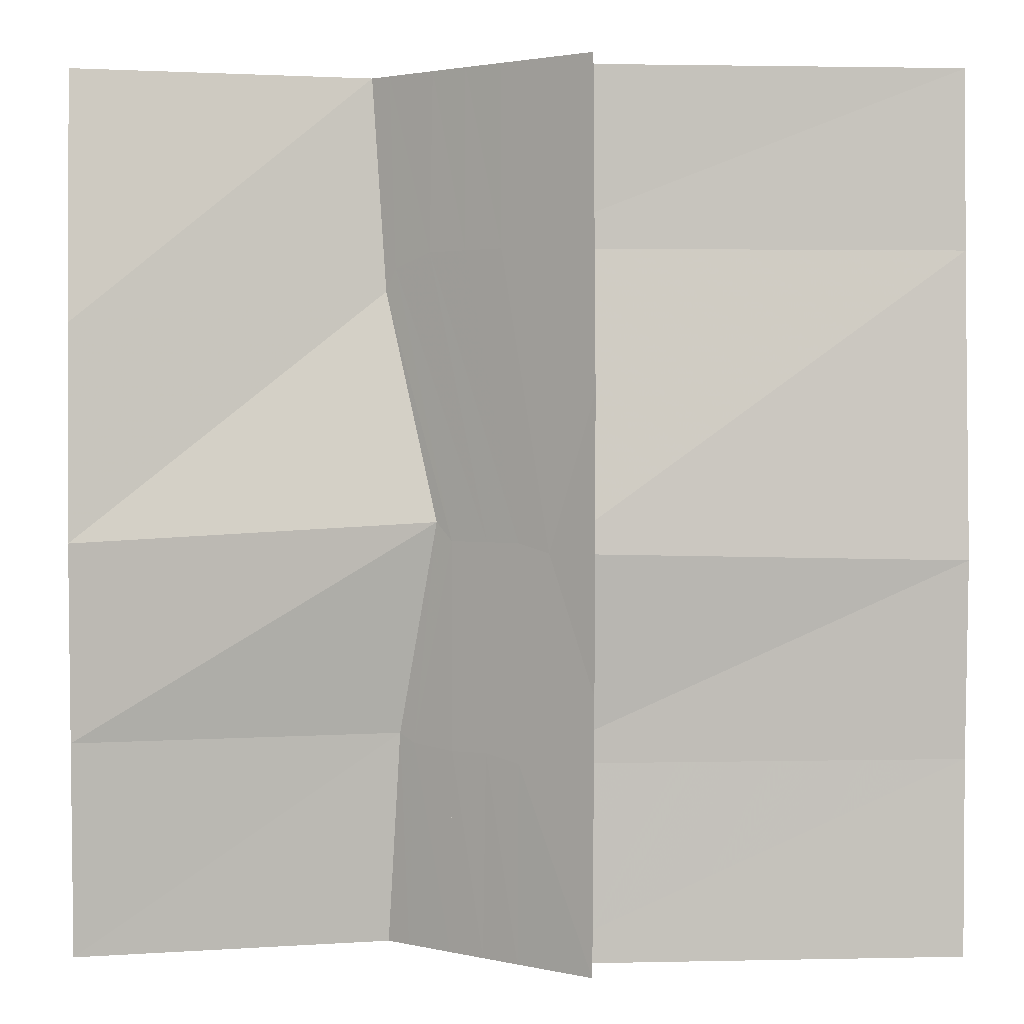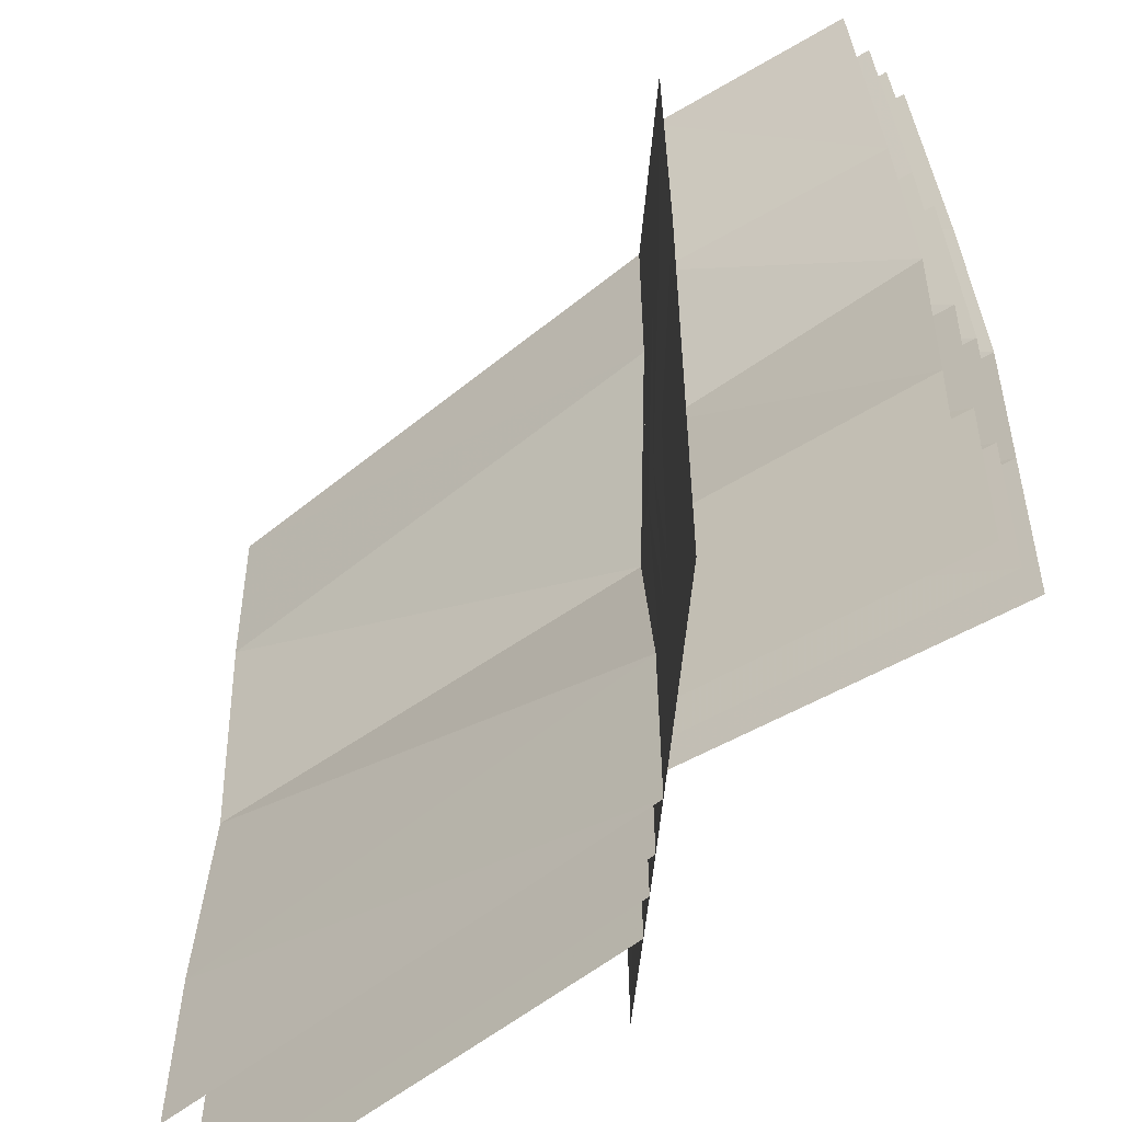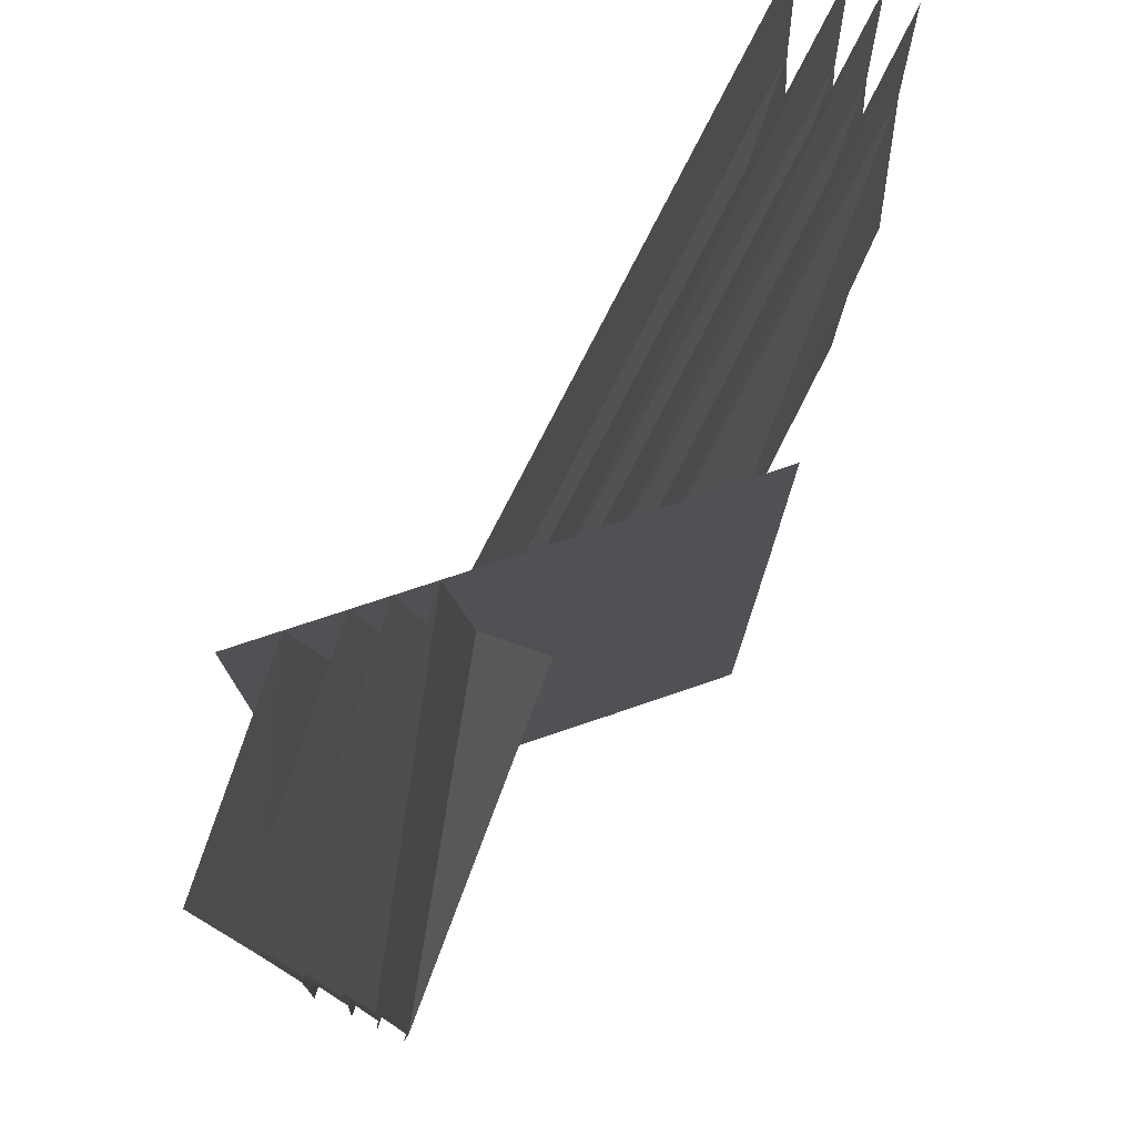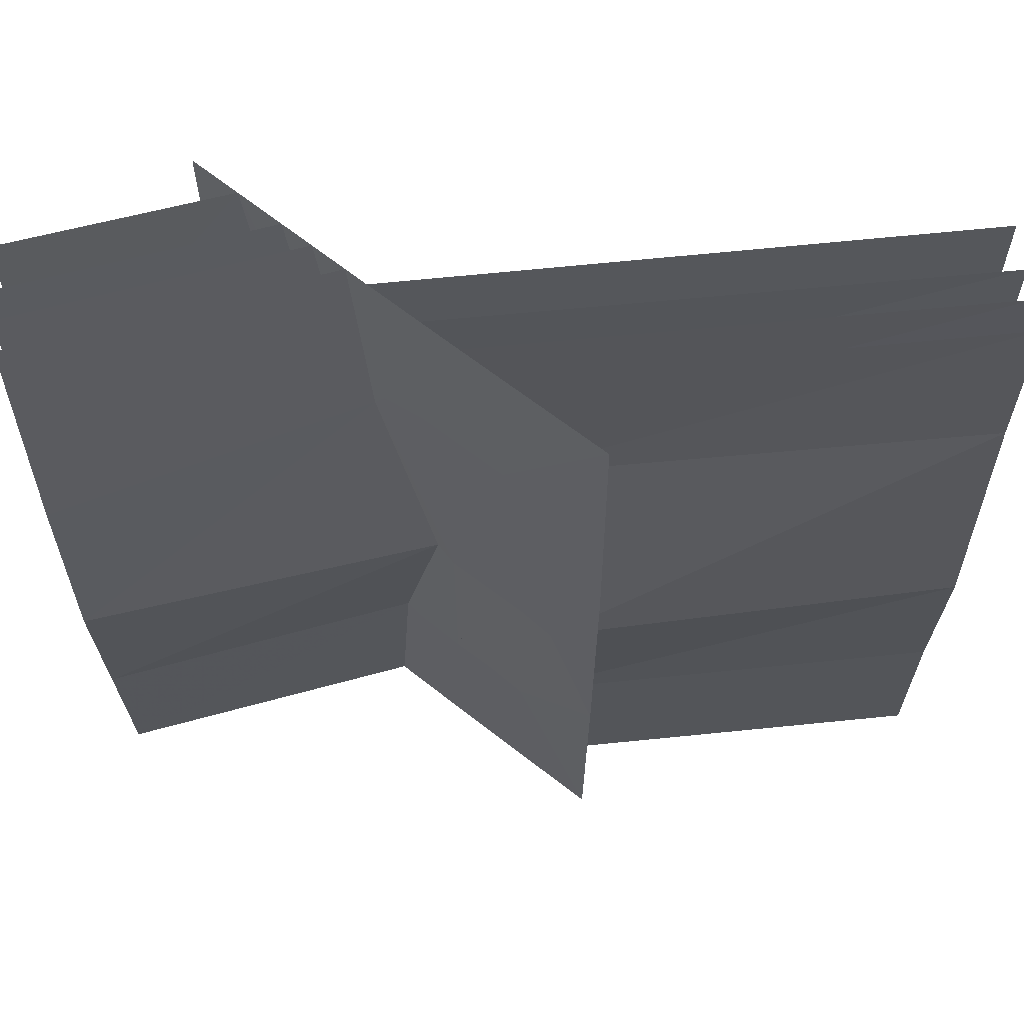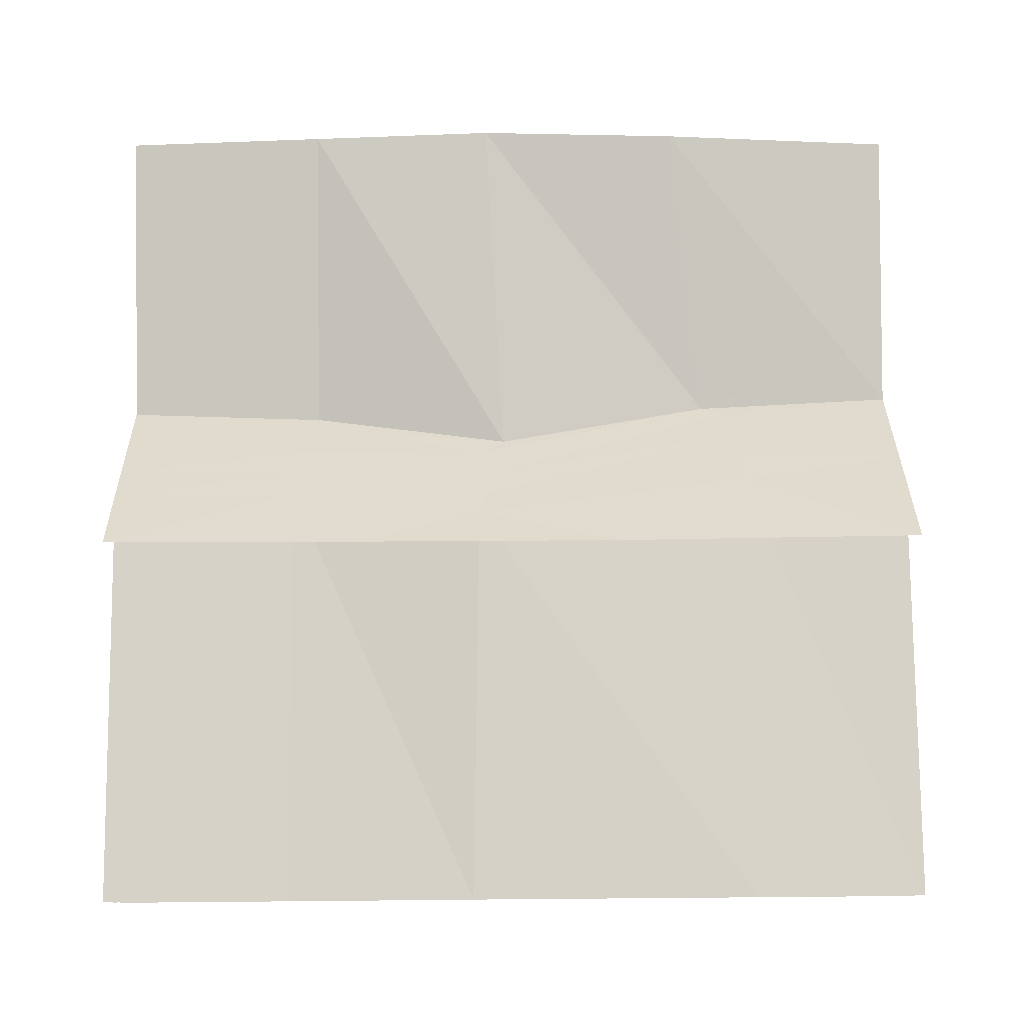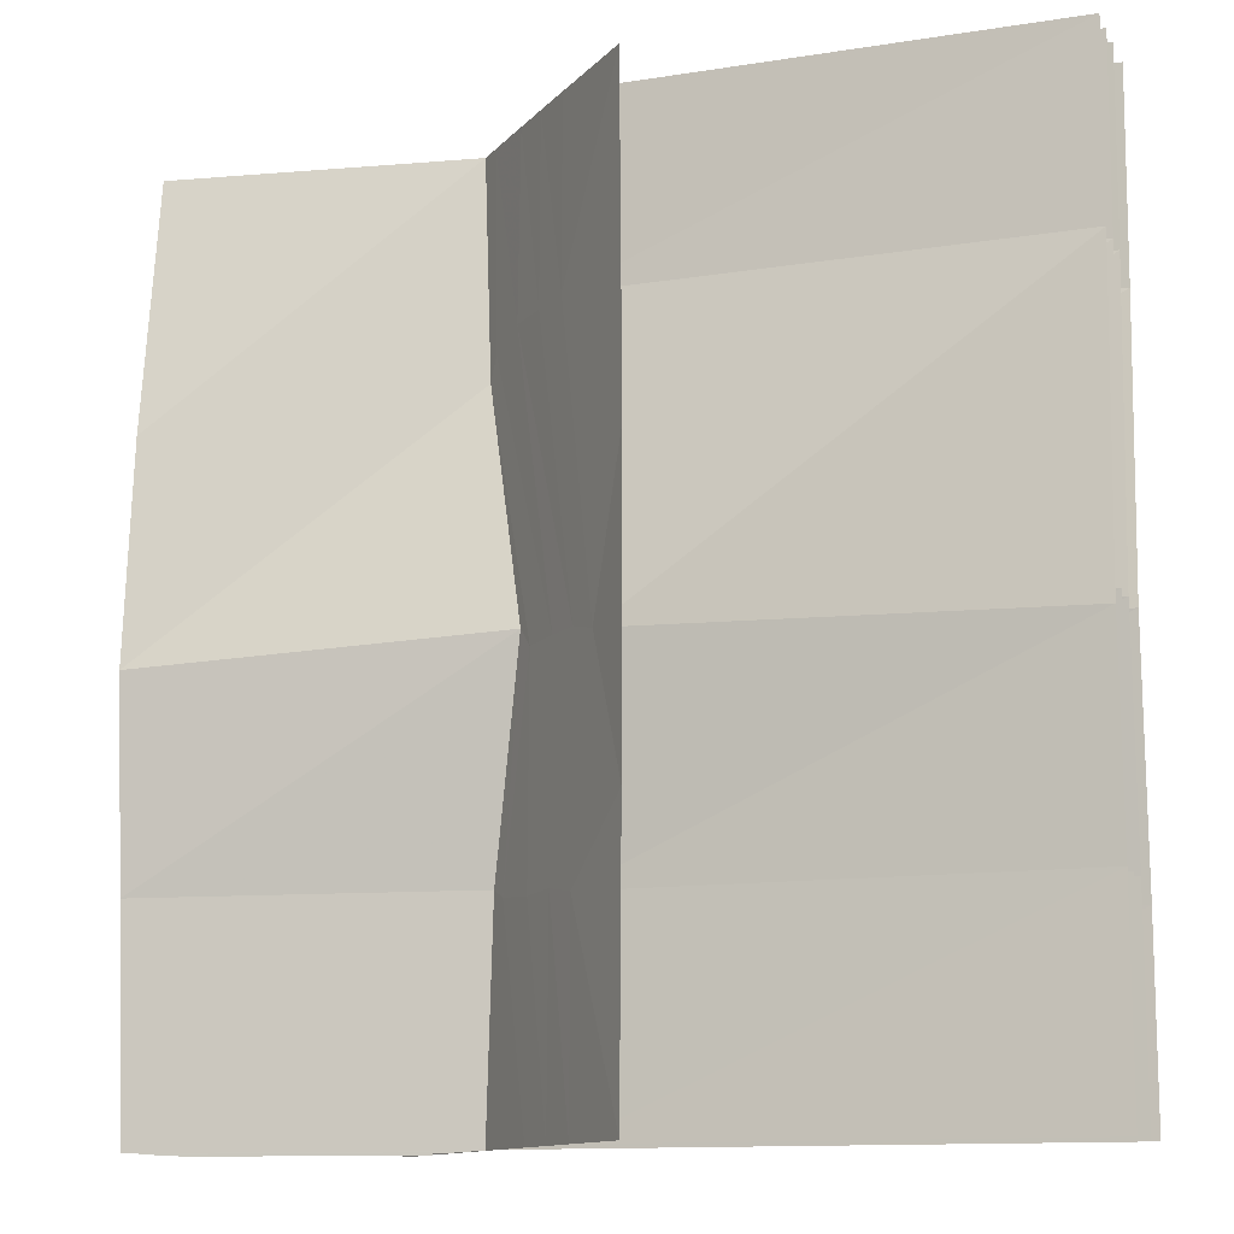
<metadata>
{"format":"obj","ext":"obj","renderer":"f3d","projection":"perspective","resolution":1024,"background":"white","views":[{"elev":2.2,"azim":-5.8,"up":"+Y"},{"elev":-56.7,"azim":-140.9,"up":"+Y"},{"elev":77.3,"azim":-64.2,"up":"+Y"},{"elev":64.6,"azim":-7.1,"up":"+Y"},{"elev":79.3,"azim":89.5,"up":"+Z"},{"elev":-12.1,"azim":19.5,"up":"+Y"}]}
</metadata>
<code>
v -173.9 194.6 -48.03
v -77.78 194.6 -60.73
v -173.9 82.63 -33.6
v -66.82 82.63 -48.8
v -54.64 -13.37 -35.85
v -173.9 -5.368 -26.38
v -66.87 -108.5 -48.96
v -173.9 -101.4 -32.97
v -173.9 -197.4 -40.24
v -71.1 -197.4 -53.81
v -51.6 89.91 -32.95
v -173.9 90.63 -14.99
v -62.16 194.6 -44.54
v -173.9 194.6 -28.53
v -173.9 -13.37 -6.466
v -37 -5.368 -18.33
v -173.9 -101.4 -13.4
v -50.14 -102.1 -31.49
v -54.79 -197.4 -36.92
v -173.9 -197.4 -20.82
v -173.9 82.63 -0.4651
v -51.46 194.6 -33.47
v -39.86 80.97 -20.64
v -173.9 194.6 -15.26
v -173.9 -21.37 6.64
v -25.06 -5.368 -6.568
v -173.9 -109.4 -0.9913
v -40.5 -109.4 -21.49
v -173.9 -197.4 -7.592
v -43.46 -197.4 -25.18
v -173.9 194.6 -1.675
v -39.76 194.6 -21.36
v -173.9 82.63 13.1
v -33.88 98.06 -14.58
v -173.9 -13.37 20.25
v -12.65 -5.368 5.917
v -173.9 -101.4 13.38
v -28.28 -101.4 -8.793
v -173.9 -197.4 5.941
v -33.34 -197.4 -14.73
v -29.86 108.3 -10.46
v 218.1 194.6 -8.794
v -32.26 194.6 -13.61
v 218.1 106.6 -5.799
v 218.1 -13.37 2.165
v -6.407 -13.56 12.29
v -22.34 -105.2 -2.712
v 218.1 -117.4 -2.275
v 218.1 -197.4 -2.35
v -24.6 -197.4 -5.712
v -15.5 114.6 4.206
v 218.1 194.6 10.93
v 218.1 114.6 13.3
v -14.11 194.6 5.098
v 8.031 -13.37 26.75
v 218.1 -13.37 22.12
v -6.414 -107 13.48
v 218.1 -109.4 17.77
v -7.278 -197.4 12.1
v 218.1 -197.4 17.35
v -0.9682 114.6 18.95
v 218.1 194.6 24.26
v 218.1 114.6 26.54
v -0.6818 194.6 18.85
v 20.65 -13.37 39.37
v 218.1 -13.37 35.4
v 7.422 -106.3 27.39
v 218.1 -109.4 31.02
v 6.202 -197.4 25.88
v 218.1 -197.4 30.68
v 218.1 194.6 37.84
v 13.63 114.6 33.64
v 13.67 194.6 33.49
v 218.1 114.6 39.97
v 218.1 -21.37 48.61
v 32.56 -17.22 51.29
v 20.51 -109.4 40.5
v 218.1 -109.4 44.44
v 218.1 -197.4 44.25
v 20.05 -197.4 39.98
v -94.21 194.6 -77.71
v -95.28 50.63 -77.71
v -94.21 -197.4 -77.71
v 49.02 194.6 69.29
v 50.14 52.3 69.29
v 49.81 -77.37 69.29
v 49.02 -197.4 69.29
f 1 2 3
f 3 2 4
f 5 6 4
f 6 3 4
f 7 8 5
f 8 6 5
f 9 7 10
f 9 8 7
f 11 12 13
f 14 13 12
f 12 11 15
f 16 15 11
f 15 16 17
f 18 17 16
f 18 19 20
f 17 18 20
f 21 22 23
f 24 22 21
f 21 23 25
f 25 23 26
f 25 26 27
f 27 26 28
f 29 28 30
f 27 28 29
f 31 32 33
f 33 32 34
f 33 34 35
f 35 34 36
f 36 37 35
f 36 38 37
f 39 38 40
f 39 37 38
f 2 13 11
f 4 2 11
f 4 11 16
f 5 16 18
f 16 5 4
f 5 18 7
f 7 19 10
f 7 18 19
f 23 11 13
f 13 22 23
f 11 23 26
f 26 16 11
f 28 18 16
f 16 26 28
f 30 19 18
f 18 28 30
f 22 32 34
f 34 23 22
f 23 34 36
f 36 26 23
f 26 36 38
f 38 28 26
f 40 30 28
f 28 38 40
f 41 42 43
f 44 42 41
f 45 46 44
f 41 44 46
f 45 47 46
f 47 45 48
f 48 49 50
f 50 47 48
f 51 52 53
f 54 52 51
f 51 53 55
f 55 53 56
f 57 56 58
f 55 56 57
f 59 58 60
f 59 57 58
f 61 62 63
f 64 62 61
f 61 63 65
f 65 63 66
f 67 66 68
f 66 67 65
f 69 68 70
f 69 67 68
f 71 72 73
f 72 71 74
f 75 76 74
f 72 74 76
f 77 75 78
f 76 75 77
f 78 79 80
f 80 77 78
f 50 40 38
f 38 47 50
f 36 46 47
f 47 38 36
f 46 36 34
f 34 41 46
f 41 34 32
f 32 43 41
f 59 50 47
f 47 57 59
f 57 47 46
f 46 55 57
f 41 51 55
f 55 46 41
f 51 41 43
f 43 54 51
f 57 67 69
f 69 59 57
f 55 65 67
f 67 57 55
f 65 55 51
f 51 61 65
f 61 51 54
f 54 64 61
f 80 69 67
f 67 77 80
f 77 67 65
f 65 76 77
f 76 65 61
f 61 72 76
f 72 61 64
f 64 73 72
f 81 2 4
f 81 4 82
f 82 4 5
f 5 7 82
f 82 7 83
f 83 7 10
f 72 73 84
f 85 72 84
f 76 72 85
f 86 76 85
f 86 77 76
f 77 86 87
f 87 80 77

</code>
